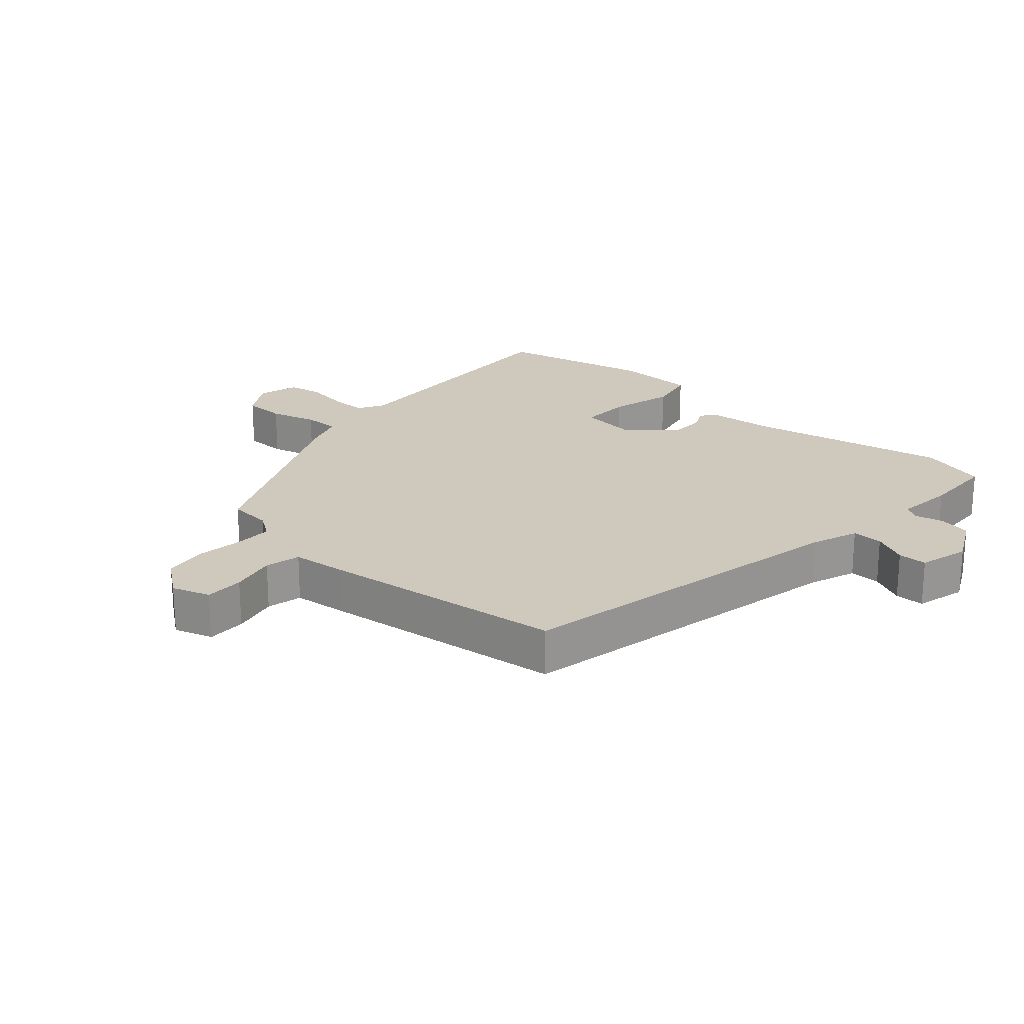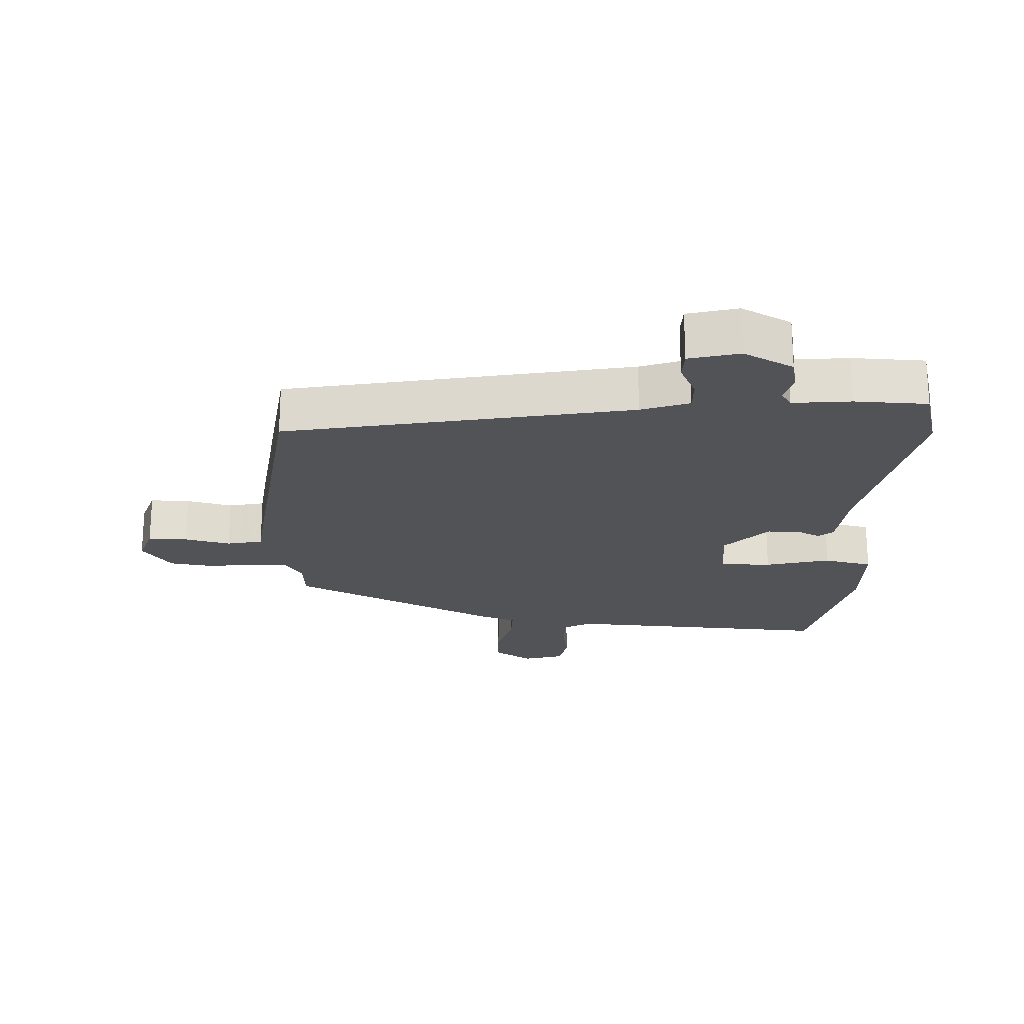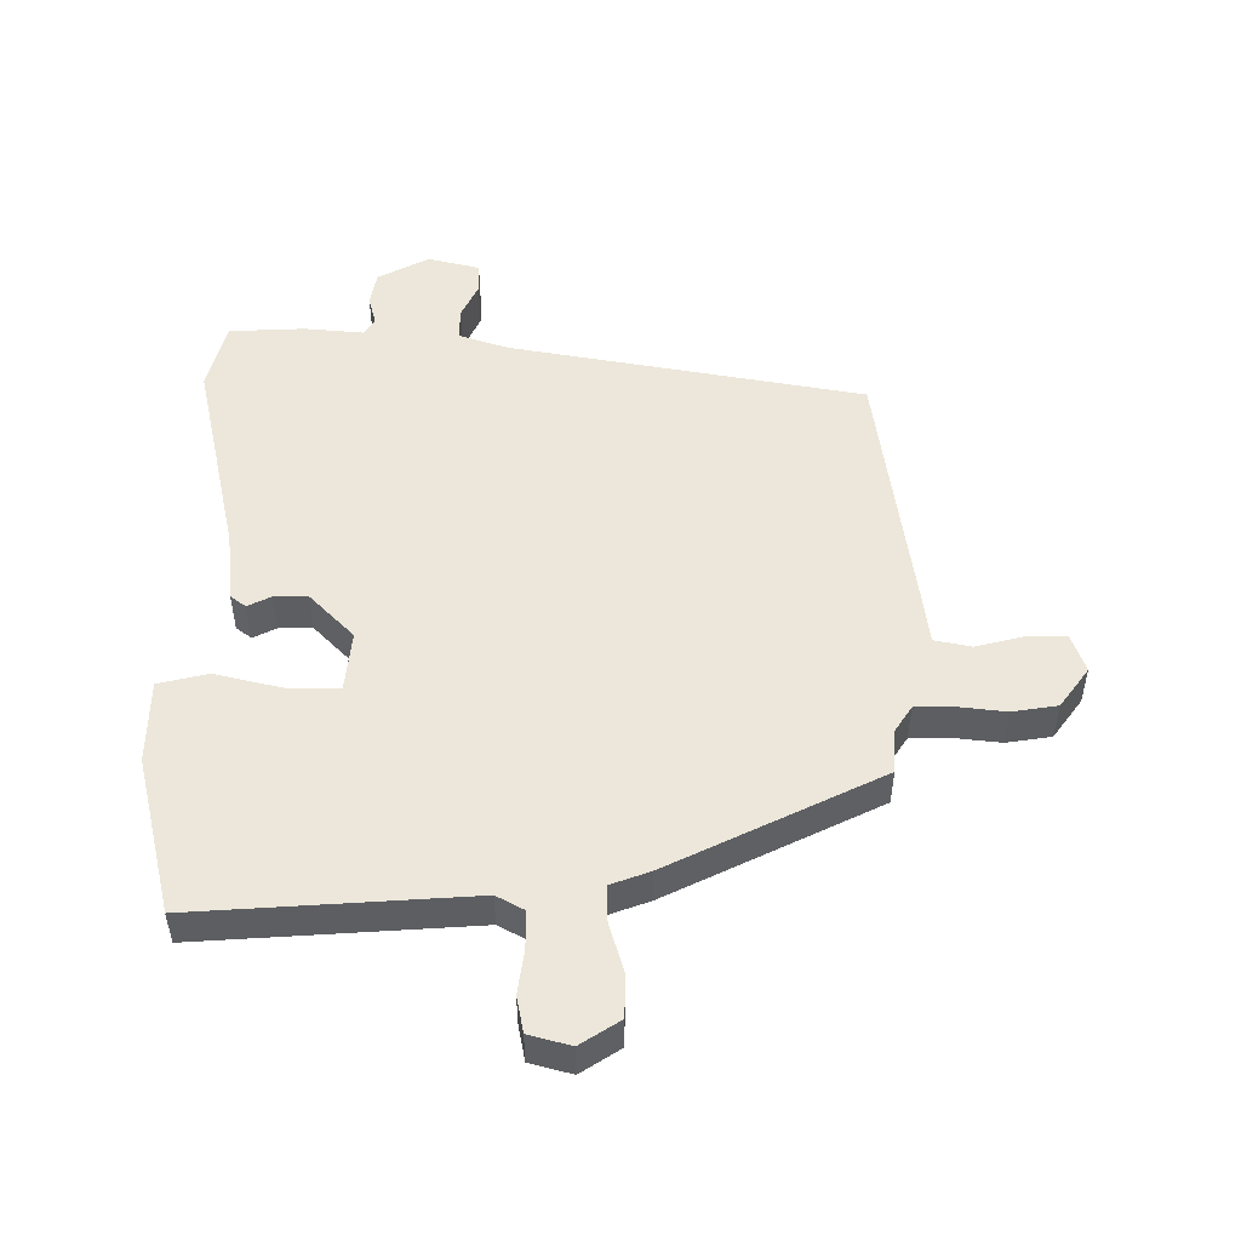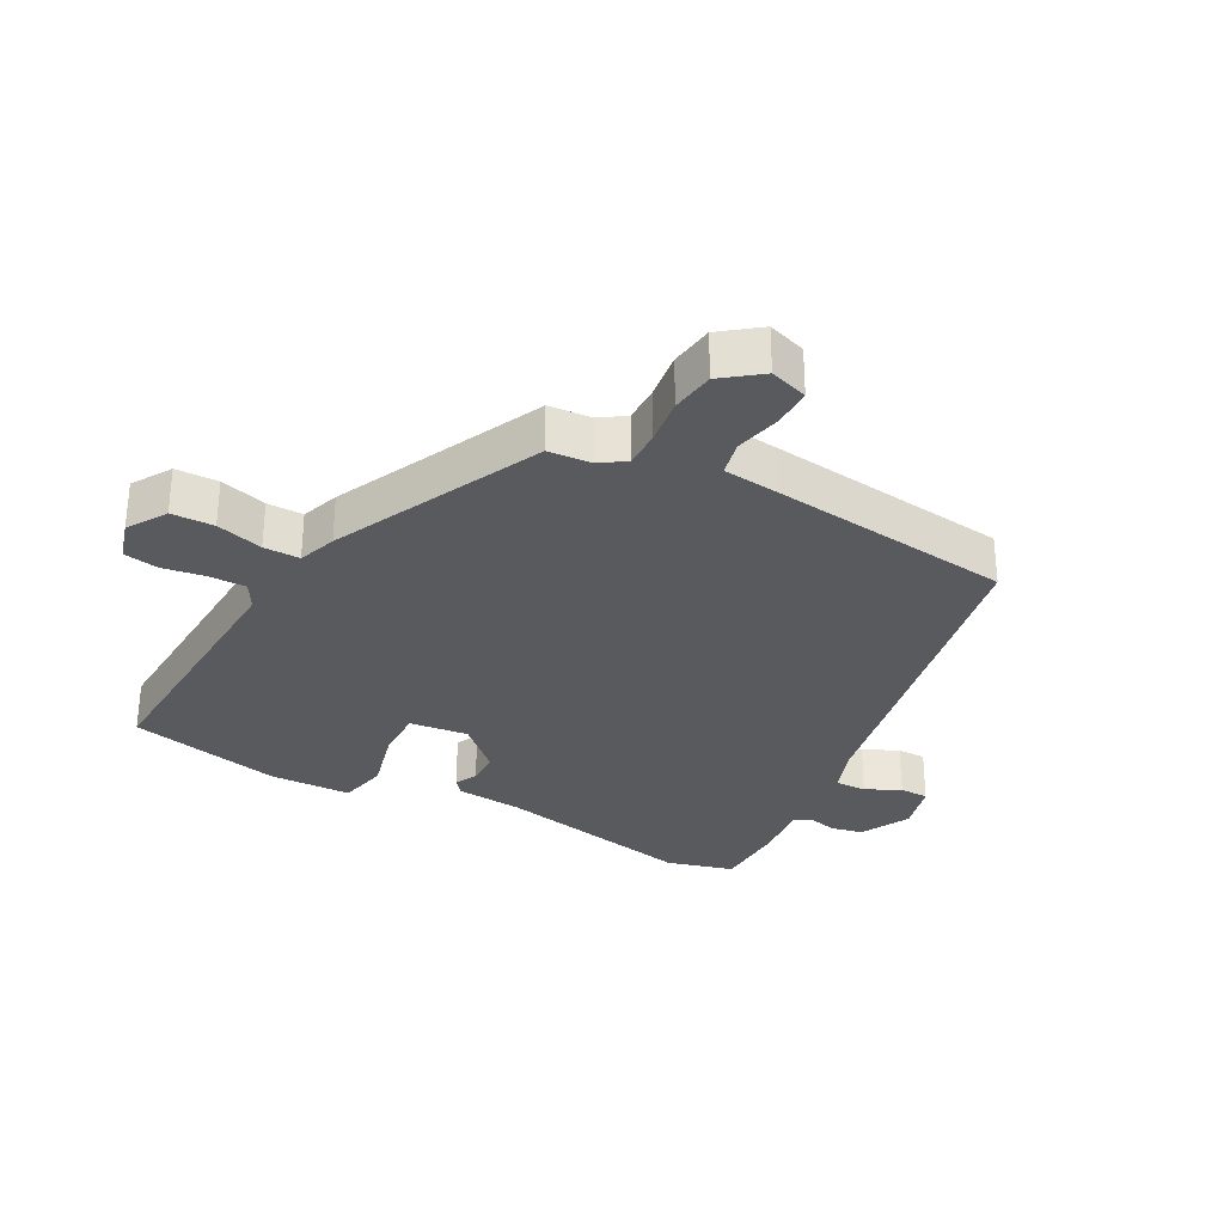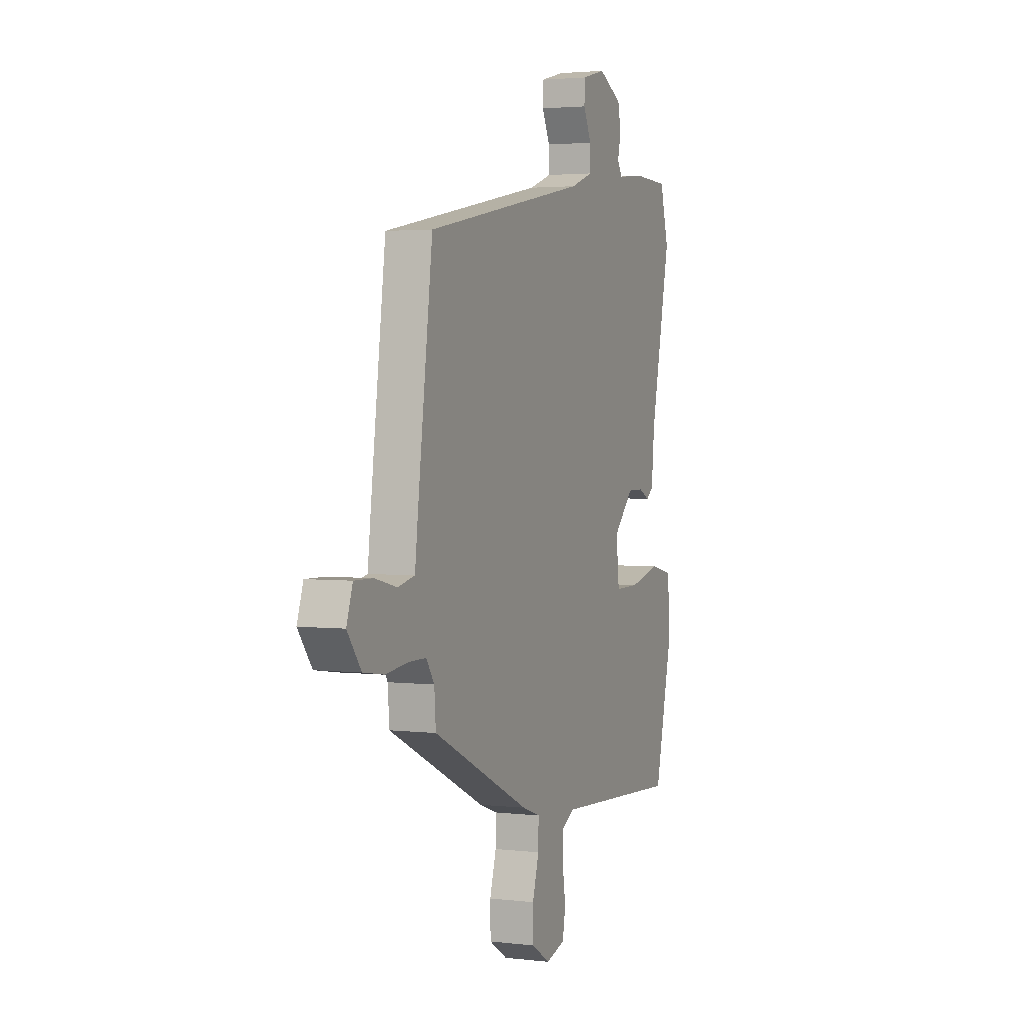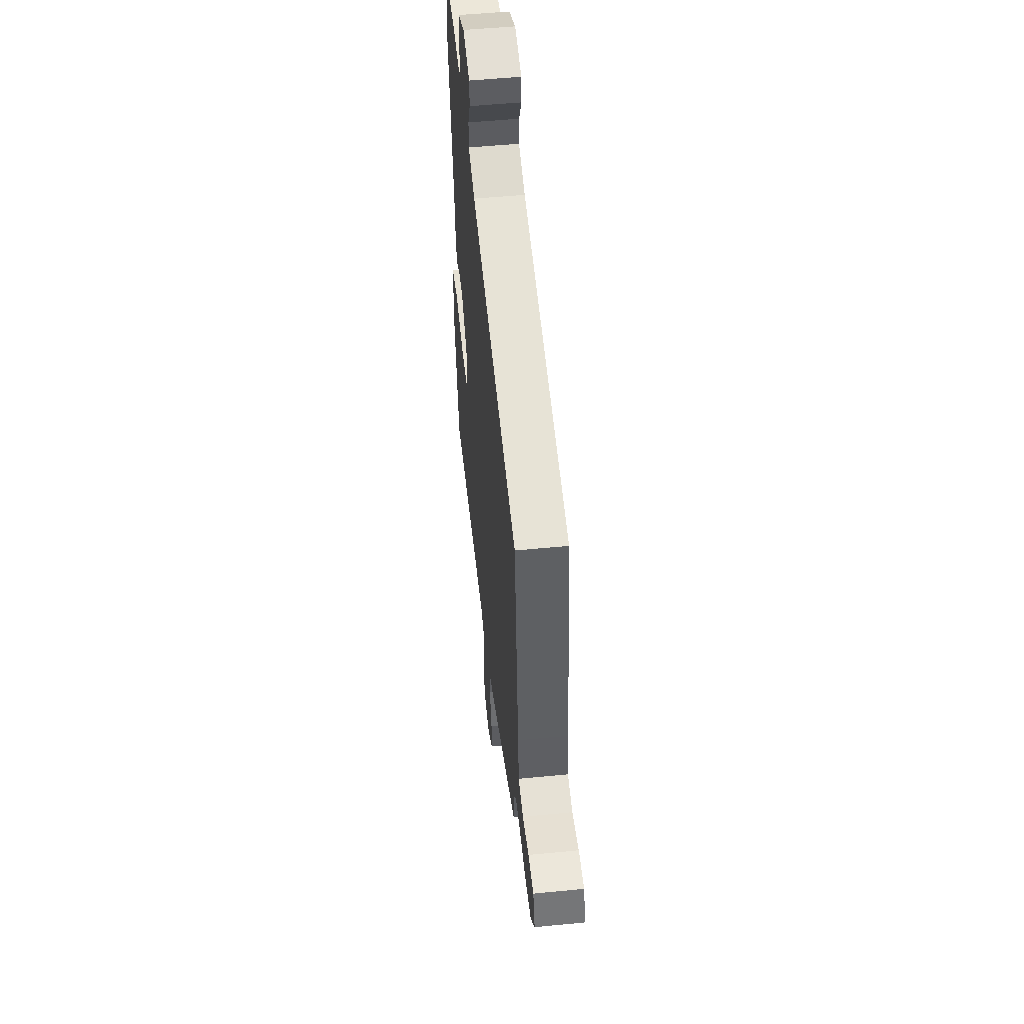
<metadata>
{"format":"obj","ext":"obj","renderer":"f3d","projection":"perspective","resolution":1024,"background":"white","views":[{"elev":22.3,"azim":-47.8,"up":"+Y"},{"elev":-21.8,"azim":-2.4,"up":"+Y"},{"elev":51.1,"azim":179.6,"up":"+Y"},{"elev":-31.0,"azim":-118.0,"up":"+Y"},{"elev":2.7,"azim":-67.6,"up":"+Z"},{"elev":52.4,"azim":-96.0,"up":"+Z"}]}
</metadata>
<code>
v 0.485 0.07 -0.516
v 0.072 0.07 -0.492
v 0.031 0.07 -0.515
v 0.031 0.07 -0.572
v 0.041 0.07 -0.638
v 0.031 0.07 -0.692
v -0.032 0.07 -0.71
v -0.092 0.07 -0.672
v -0.093 0.07 -0.606
v -0.072 0.07 -0.534
v -0.071 0.07 -0.478
v -0.13 0.07 -0.457
v -0.449 0.07 -0.304
v -0.454 0.07 -0.237
v -0.48 0.07 -0.198
v -0.538 0.07 -0.198
v -0.61 0.07 -0.207
v -0.678 0.07 -0.197
v -0.723 0.07 -0.137
v -0.703 0.07 -0.078
v -0.642 0.07 -0.079
v -0.571 0.07 -0.096
v -0.516 0.07 -0.084
v -0.506 0.07 0.002
v -0.458 0.07 0.379
v 0.074 0.07 0.48
v 0.148 0.07 0.506
v 0.147 0.07 0.554
v 0.121 0.07 0.608
v 0.122 0.07 0.653
v 0.2 0.07 0.673
v 0.277 0.07 0.633
v 0.287 0.07 0.583
v 0.276 0.07 0.538
v 0.292 0.07 0.513
v 0.382 0.07 0.522
v 0.495 0.07 0.518
v 0.523 0.07 0.414
v 0.458 0.07 0.104
v 0.448 0.07 0
v 0.425 0.07 -0.018
v 0.39 0.07 -0.001
v 0.339 0.07 -0.001
v 0.273 0.07 -0.07
v 0.283 0.07 -0.161
v 0.362 0.07 -0.16
v 0.462 0.07 -0.135
v 0.537 0.07 -0.152
v 0.54 0.07 -0.278
v 0.485 0 -0.516
v 0.072 0 -0.492
v 0.031 0 -0.515
v 0.031 0 -0.572
v 0.041 0 -0.638
v 0.031 0 -0.692
v -0.032 0 -0.71
v -0.092 0 -0.672
v -0.093 0 -0.606
v -0.072 0 -0.534
v -0.071 0 -0.478
v -0.13 0 -0.457
v -0.449 0 -0.304
v -0.454 0 -0.237
v -0.48 0 -0.198
v -0.538 0 -0.198
v -0.61 0 -0.207
v -0.678 0 -0.197
v -0.723 0 -0.137
v -0.703 0 -0.078
v -0.642 0 -0.079
v -0.571 0 -0.096
v -0.516 0 -0.084
v -0.506 0 0.002
v -0.458 0 0.379
v 0.074 0 0.48
v 0.148 0 0.506
v 0.147 0 0.554
v 0.121 0 0.608
v 0.122 0 0.653
v 0.2 0 0.673
v 0.277 0 0.633
v 0.287 0 0.583
v 0.276 0 0.538
v 0.292 0 0.513
v 0.382 0 0.522
v 0.495 0 0.518
v 0.523 0 0.414
v 0.458 0 0.104
v 0.448 0 0
v 0.425 0 -0.018
v 0.39 0 -0.001
v 0.339 0 -0.001
v 0.273 0 -0.07
v 0.283 0 -0.161
v 0.362 0 -0.16
v 0.462 0 -0.135
v 0.537 0 -0.152
v 0.54 0 -0.278
f 46 47 48 49
f 45 46 49 1
f 39 40 41 42
f 39 42 43
f 38 39 43
f 35 36 37 38
f 35 38 43 44
f 31 32 33 34
f 29 30 31 34
f 28 29 34 35
f 27 28 35 44
f 23 24 25 26
f 23 26 27 44
f 19 20 21 22
f 16 17 18 19
f 15 16 19 22
f 11 12 13 14
f 11 14 15
f 7 8 9 10
f 7 10 11
f 4 5 6 7
f 3 4 7 11
f 2 3 11 15
f 45 1 2 15
f 23 44 45
f 15 22 23 45
f 98 97 96 95
f 50 98 95 94
f 91 90 89 88
f 92 91 88
f 92 88 87
f 87 86 85 84
f 93 92 87 84
f 83 82 81 80
f 83 80 79 78
f 84 83 78 77
f 93 84 77 76
f 75 74 73 72
f 93 76 75 72
f 71 70 69 68
f 68 67 66 65
f 71 68 65 64
f 63 62 61 60
f 64 63 60
f 59 58 57 56
f 60 59 56
f 56 55 54 53
f 60 56 53 52
f 64 60 52 51
f 64 51 50 94
f 94 93 72
f 94 72 71 64
f 1 50 51 2
f 2 51 52 3
f 3 52 53 4
f 4 53 54 5
f 5 54 55 6
f 6 55 56 7
f 7 56 57 8
f 8 57 58 9
f 9 58 59 10
f 10 59 60 11
f 11 60 61 12
f 12 61 62 13
f 13 62 63 14
f 14 63 64 15
f 15 64 65 16
f 16 65 66 17
f 17 66 67 18
f 18 67 68 19
f 19 68 69 20
f 20 69 70 21
f 21 70 71 22
f 22 71 72 23
f 23 72 73 24
f 24 73 74 25
f 25 74 75 26
f 26 75 76 27
f 27 76 77 28
f 28 77 78 29
f 29 78 79 30
f 30 79 80 31
f 31 80 81 32
f 32 81 82 33
f 33 82 83 34
f 34 83 84 35
f 35 84 85 36
f 36 85 86 37
f 37 86 87 38
f 38 87 88 39
f 39 88 89 40
f 40 89 90 41
f 41 90 91 42
f 42 91 92 43
f 43 92 93 44
f 44 93 94 45
f 45 94 95 46
f 46 95 96 47
f 47 96 97 48
f 48 97 98 49
f 49 98 50 1

</code>
